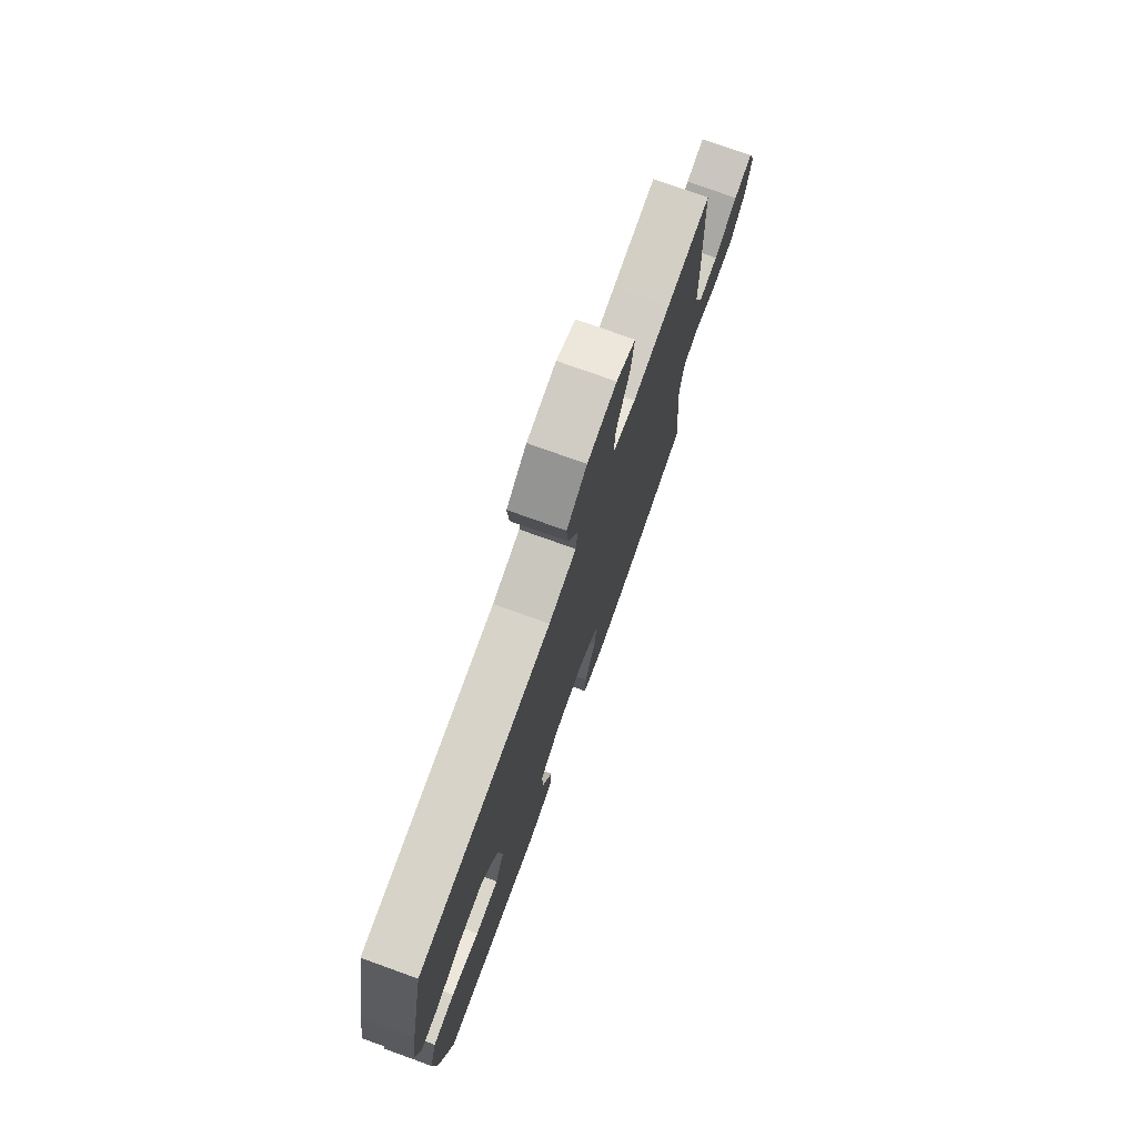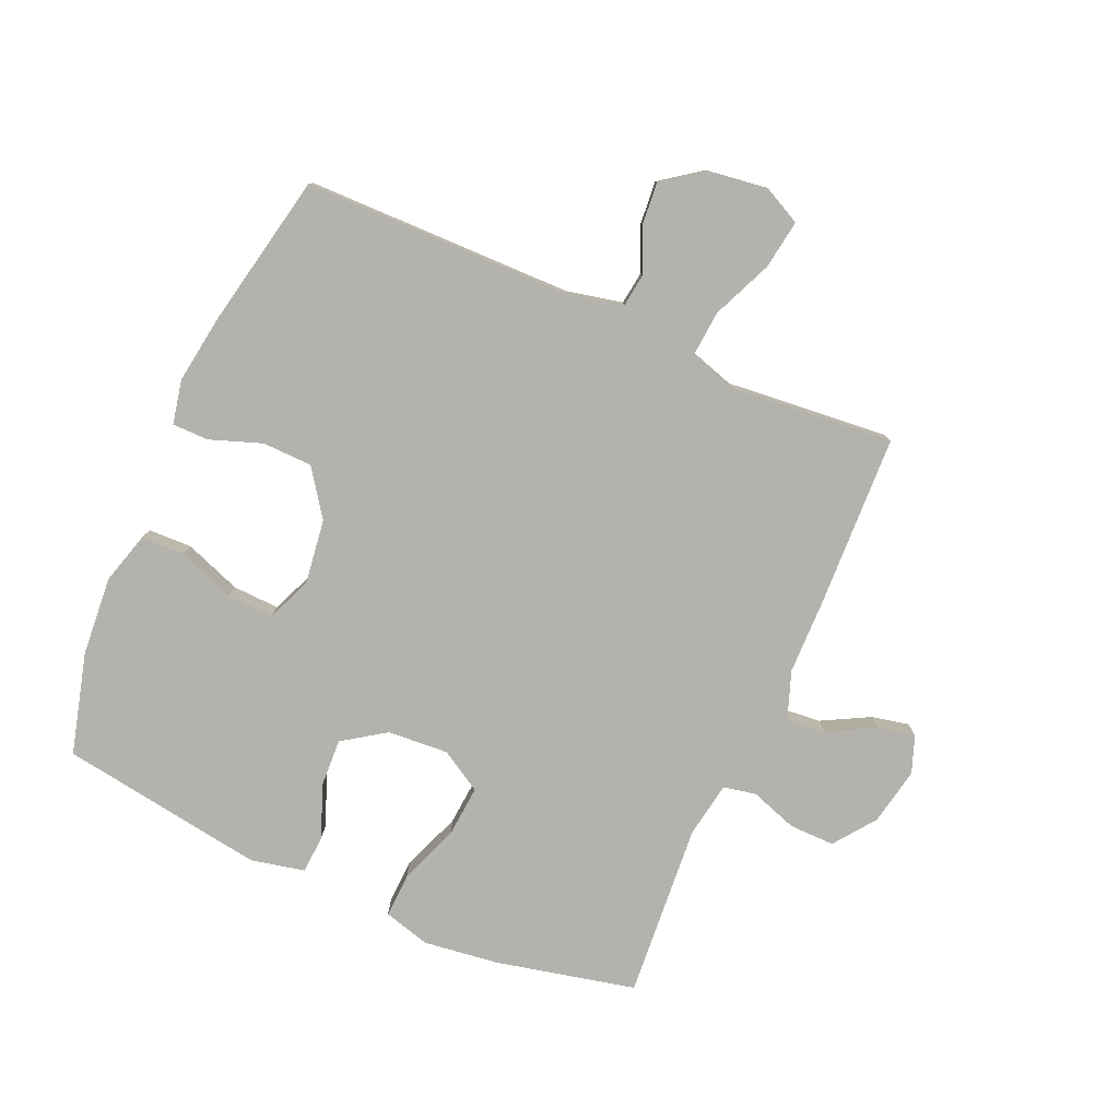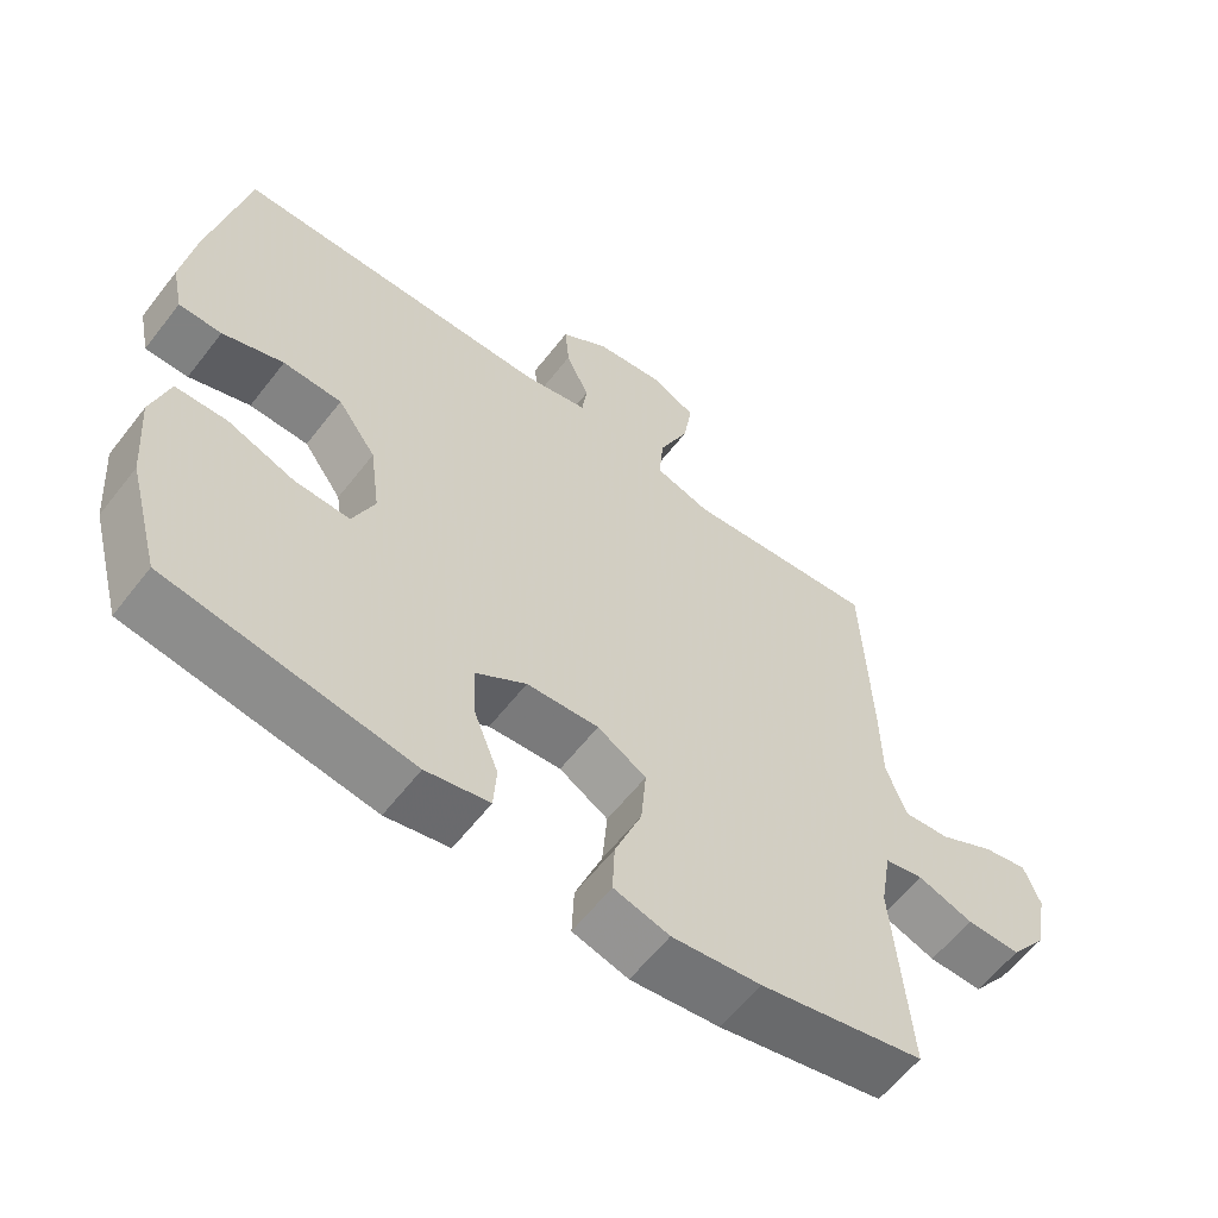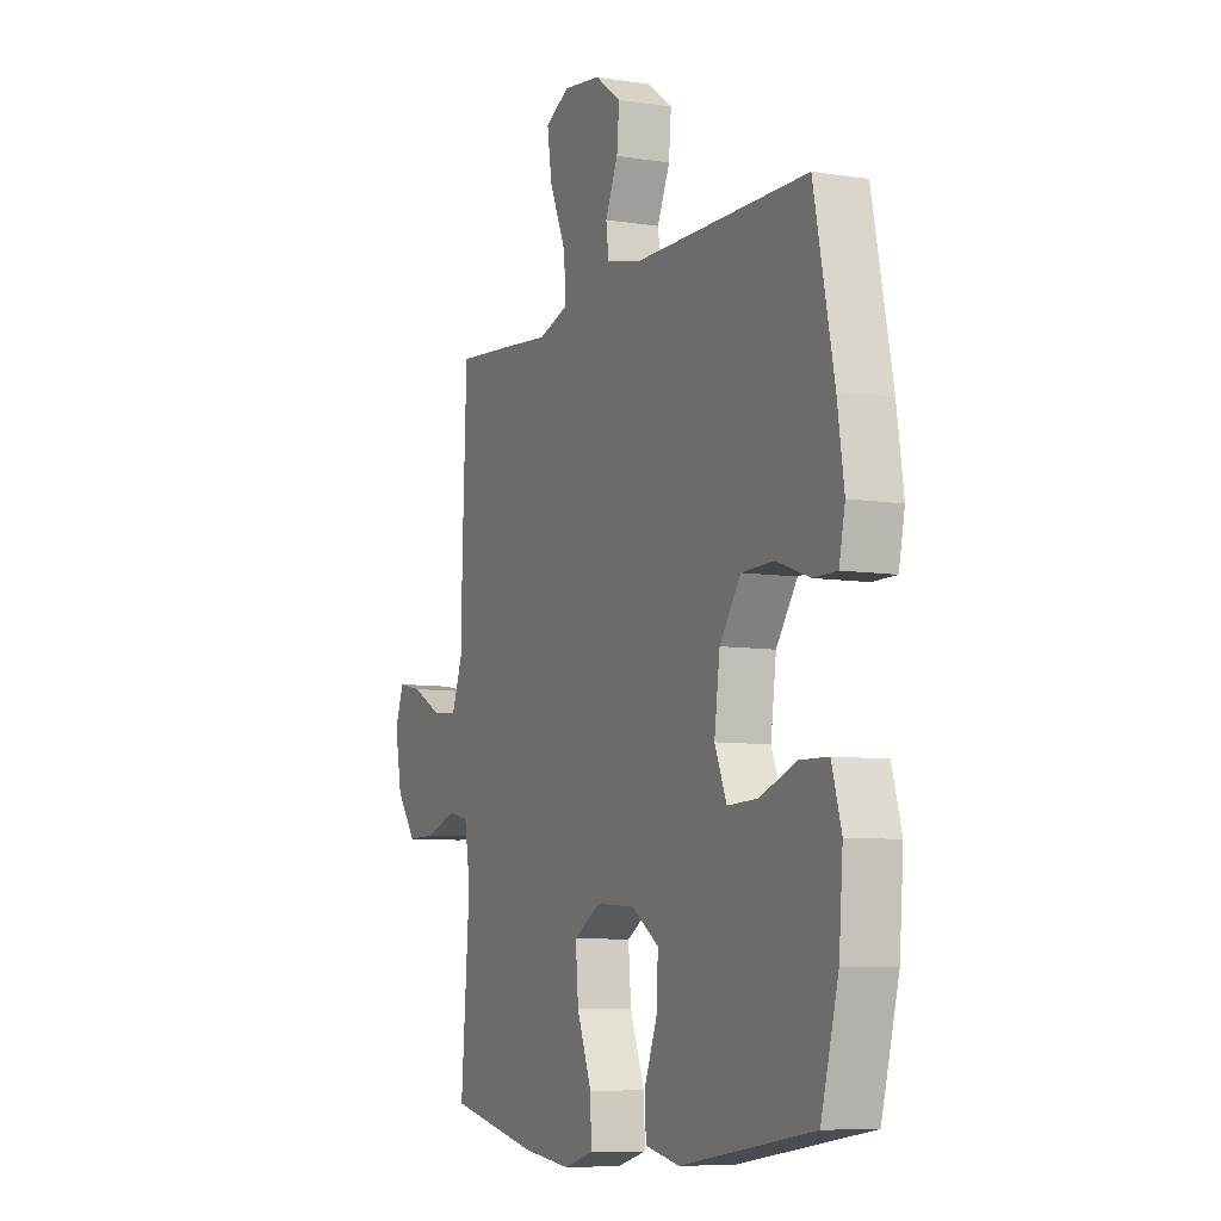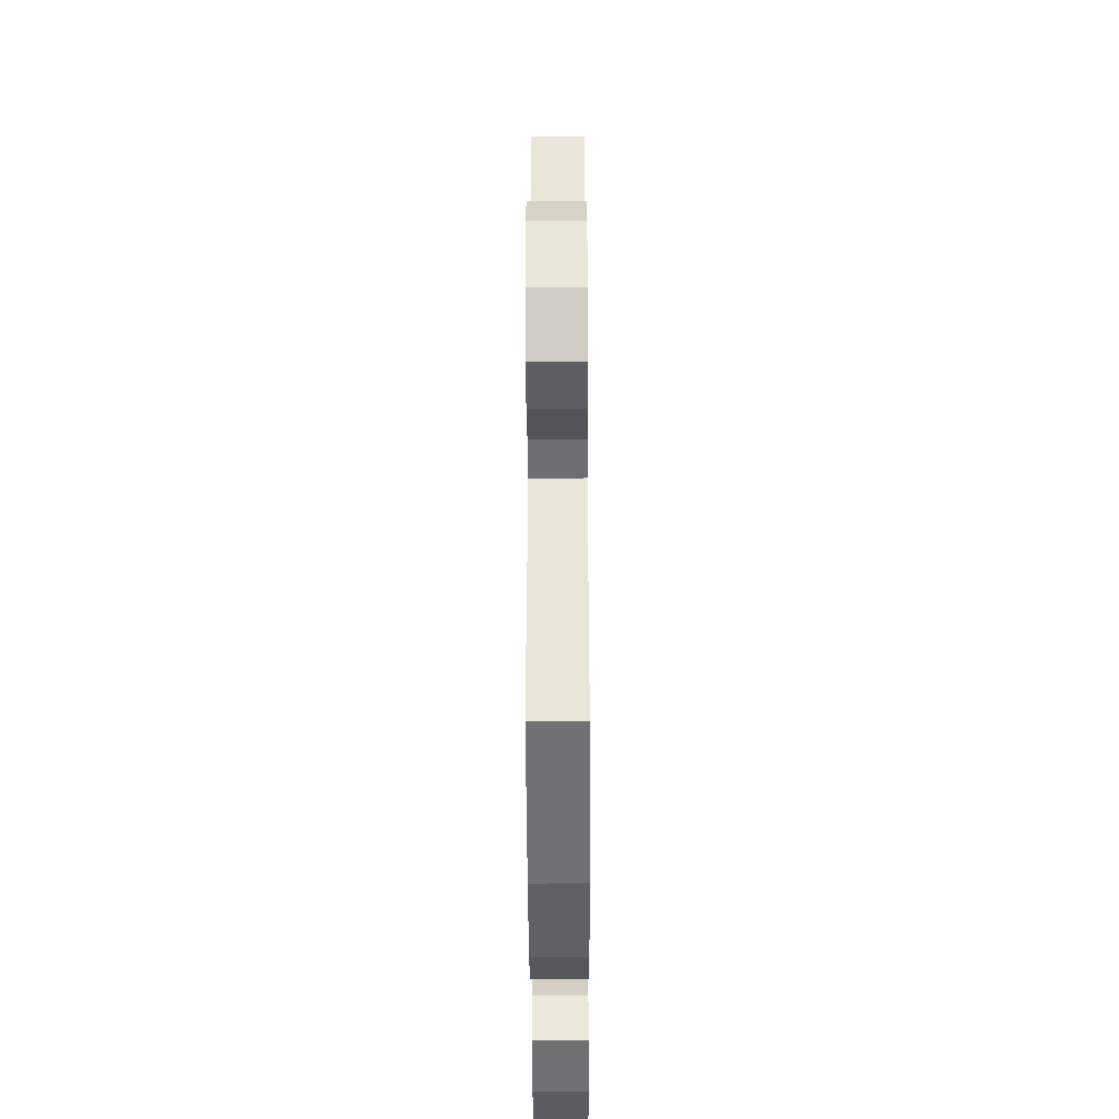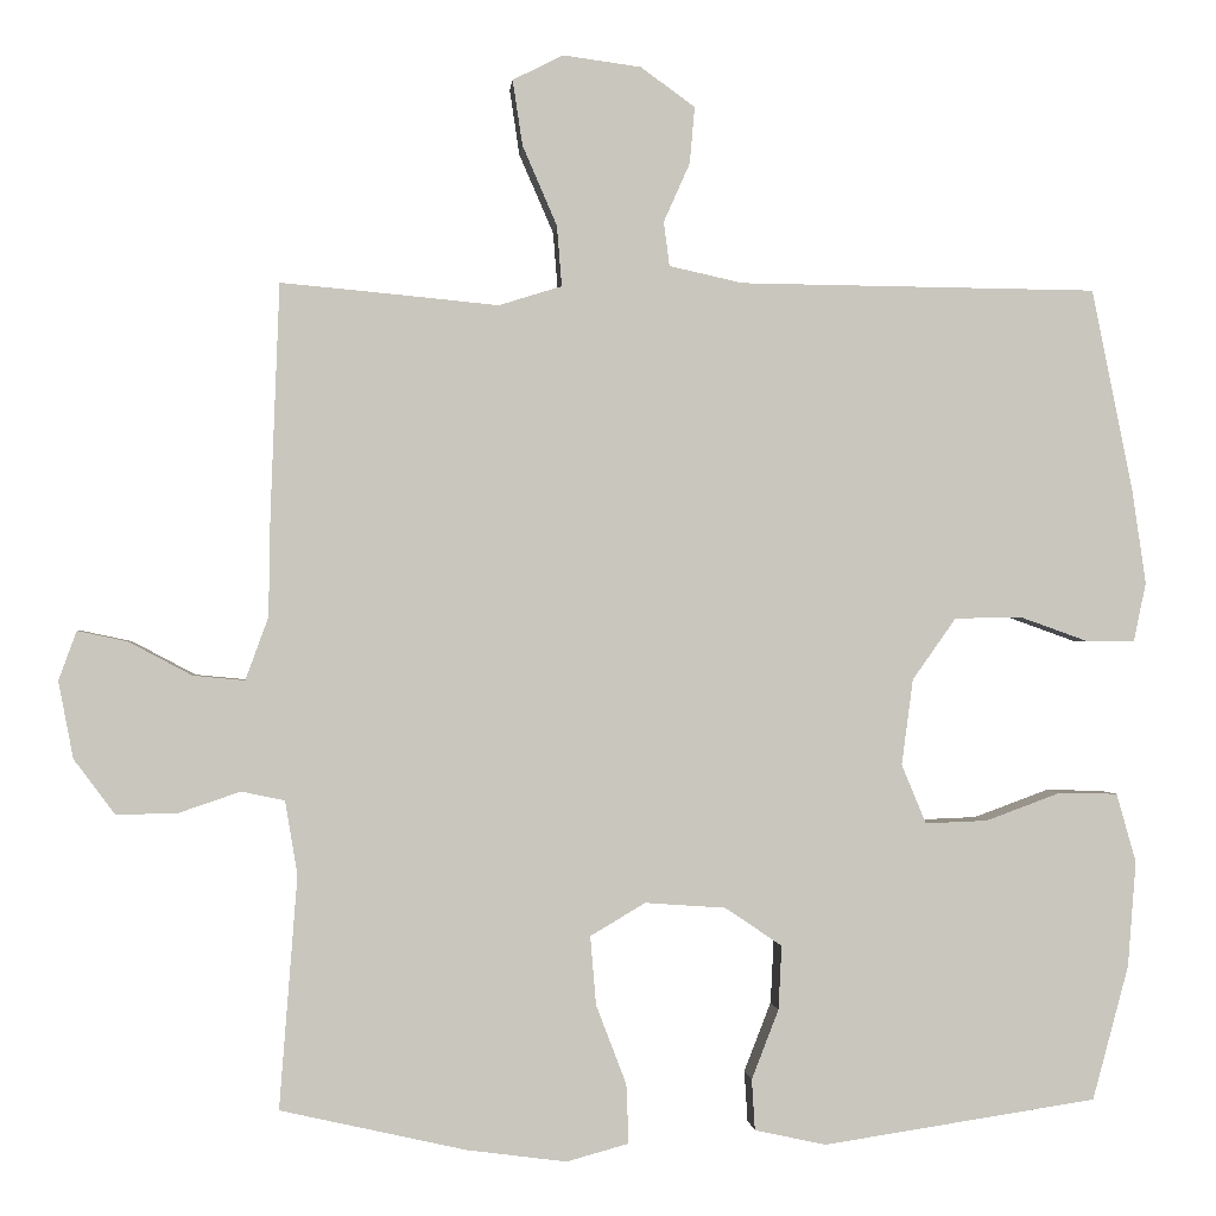
<metadata>
{"format":"obj","ext":"obj","renderer":"f3d","projection":"perspective","resolution":1024,"background":"white","views":[{"elev":76.1,"azim":-70.2,"up":"+Z"},{"elev":-79.4,"azim":-23.7,"up":"+Y"},{"elev":-60.3,"azim":-37.7,"up":"+Z"},{"elev":-7.7,"azim":-114.1,"up":"+Z"},{"elev":-42.6,"azim":90.3,"up":"+Z"},{"elev":-0.4,"azim":175.2,"up":"+Z"}]}
</metadata>
<code>
v 0.5 0.07 -0.5
v 0.274 0.07 -0.551
v 0.152 0.07 -0.567
v 0.076 0.07 -0.546
v 0.079 0.07 -0.474
v 0.116 0.07 -0.377
v 0.123 0.07 -0.293
v 0.056 0.07 -0.253
v -0.043 0.07 -0.26
v -0.112 0.07 -0.307
v -0.108 0.07 -0.385
v -0.075 0.07 -0.47
v -0.079 0.07 -0.532
v -0.166 0.07 -0.551
v -0.5 0.07 -0.5
v -0.544 0.07 -0.336
v -0.554 0.07 -0.207
v -0.53 0.07 -0.123
v -0.459 0.07 -0.121
v -0.367 0.07 -0.155
v -0.291 0.07 -0.158
v -0.261 0.07 -0.086
v -0.275 0.07 0.019
v -0.328 0.07 0.094
v -0.409 0.07 0.096
v -0.493 0.07 0.066
v -0.552 0.07 0.066
v -0.567 0.07 0.138
v -0.55 0.07 0.253
v -0.5 0.07 0.5
v -0.064 0.07 0.505
v 0.026 0.07 0.525
v 0.033 0.07 0.579
v 0.001 0.07 0.651
v -0.005 0.07 0.72
v 0.061 0.07 0.768
v 0.156 0.07 0.781
v 0.218 0.07 0.75
v 0.206 0.07 0.67
v 0.164 0.07 0.573
v 0.158 0.07 0.499
v 0.235 0.07 0.475
v 0.358 0.07 0.487
v 0.5 0.07 0.5
v 0.511 0.07 0.219
v 0.513 0.07 0.096
v 0.541 0.07 0.019
v 0.604 0.07 0.025
v 0.681 0.07 0.066
v 0.742 0.07 0.079
v 0.764 0.07 0.019
v 0.746 0.07 -0.075
v 0.696 0.07 -0.142
v 0.622 0.07 -0.141
v 0.546 0.07 -0.115
v 0.493 0.07 -0.126
v 0.478 0.07 -0.216
v 0.5 0 -0.5
v 0.274 0 -0.551
v 0.152 0 -0.567
v 0.076 0 -0.546
v 0.079 0 -0.474
v 0.116 0 -0.377
v 0.123 0 -0.293
v 0.056 0 -0.253
v -0.043 0 -0.26
v -0.112 0 -0.307
v -0.108 0 -0.385
v -0.075 0 -0.47
v -0.079 0 -0.532
v -0.166 0 -0.551
v -0.5 0 -0.5
v -0.544 0 -0.336
v -0.554 0 -0.207
v -0.53 0 -0.123
v -0.459 0 -0.121
v -0.367 0 -0.155
v -0.291 0 -0.158
v -0.261 0 -0.086
v -0.275 0 0.019
v -0.328 0 0.094
v -0.409 0 0.096
v -0.493 0 0.066
v -0.552 0 0.066
v -0.567 0 0.138
v -0.55 0 0.253
v -0.5 0 0.5
v -0.064 0 0.505
v 0.026 0 0.525
v 0.033 0 0.579
v 0.001 0 0.651
v -0.005 0 0.72
v 0.061 0 0.768
v 0.156 0 0.781
v 0.218 0 0.75
v 0.206 0 0.67
v 0.164 0 0.573
v 0.158 0 0.499
v 0.235 0 0.475
v 0.358 0 0.487
v 0.5 0 0.5
v 0.511 0 0.219
v 0.513 0 0.096
v 0.541 0 0.019
v 0.604 0 0.025
v 0.681 0 0.066
v 0.742 0 0.079
v 0.764 0 0.019
v 0.746 0 -0.075
v 0.696 0 -0.142
v 0.622 0 -0.141
v 0.546 0 -0.115
v 0.493 0 -0.126
v 0.478 0 -0.216
f 52 53 54 55
f 50 51 52 55
f 48 49 50 55
f 47 48 55 56
f 46 47 56
f 45 46 56 57
f 42 43 44 45
f 41 42 45 57
f 37 38 39 40
f 37 40 41
f 36 37 41
f 33 34 35 36
f 32 33 36 41
f 31 32 41 57
f 25 26 27 28
f 24 25 28 29
f 17 18 19 20
f 17 20 21
f 16 17 21
f 15 16 21
f 14 15 21
f 11 12 13 14
f 10 11 14 21
f 9 10 21 22
f 3 4 5 6
f 3 6 7
f 2 3 7
f 1 2 7
f 57 1 7 8
f 24 29 30 31
f 23 24 31 57
f 22 23 57
f 8 9 22 57
f 112 111 110 109
f 112 109 108 107
f 112 107 106 105
f 113 112 105 104
f 113 104 103
f 114 113 103 102
f 102 101 100 99
f 114 102 99 98
f 97 96 95 94
f 98 97 94
f 98 94 93
f 93 92 91 90
f 98 93 90 89
f 114 98 89 88
f 85 84 83 82
f 86 85 82 81
f 77 76 75 74
f 78 77 74
f 78 74 73
f 78 73 72
f 78 72 71
f 71 70 69 68
f 78 71 68 67
f 79 78 67 66
f 63 62 61 60
f 64 63 60
f 64 60 59
f 64 59 58
f 65 64 58 114
f 88 87 86 81
f 114 88 81 80
f 114 80 79
f 114 79 66 65
f 1 58 59 2
f 2 59 60 3
f 3 60 61 4
f 4 61 62 5
f 5 62 63 6
f 6 63 64 7
f 7 64 65 8
f 8 65 66 9
f 9 66 67 10
f 10 67 68 11
f 11 68 69 12
f 12 69 70 13
f 13 70 71 14
f 14 71 72 15
f 15 72 73 16
f 16 73 74 17
f 17 74 75 18
f 18 75 76 19
f 19 76 77 20
f 20 77 78 21
f 21 78 79 22
f 22 79 80 23
f 23 80 81 24
f 24 81 82 25
f 25 82 83 26
f 26 83 84 27
f 27 84 85 28
f 28 85 86 29
f 29 86 87 30
f 30 87 88 31
f 31 88 89 32
f 32 89 90 33
f 33 90 91 34
f 34 91 92 35
f 35 92 93 36
f 36 93 94 37
f 37 94 95 38
f 38 95 96 39
f 39 96 97 40
f 40 97 98 41
f 41 98 99 42
f 42 99 100 43
f 43 100 101 44
f 44 101 102 45
f 45 102 103 46
f 46 103 104 47
f 47 104 105 48
f 48 105 106 49
f 49 106 107 50
f 50 107 108 51
f 51 108 109 52
f 52 109 110 53
f 53 110 111 54
f 54 111 112 55
f 55 112 113 56
f 56 113 114 57
f 57 114 58 1

</code>
